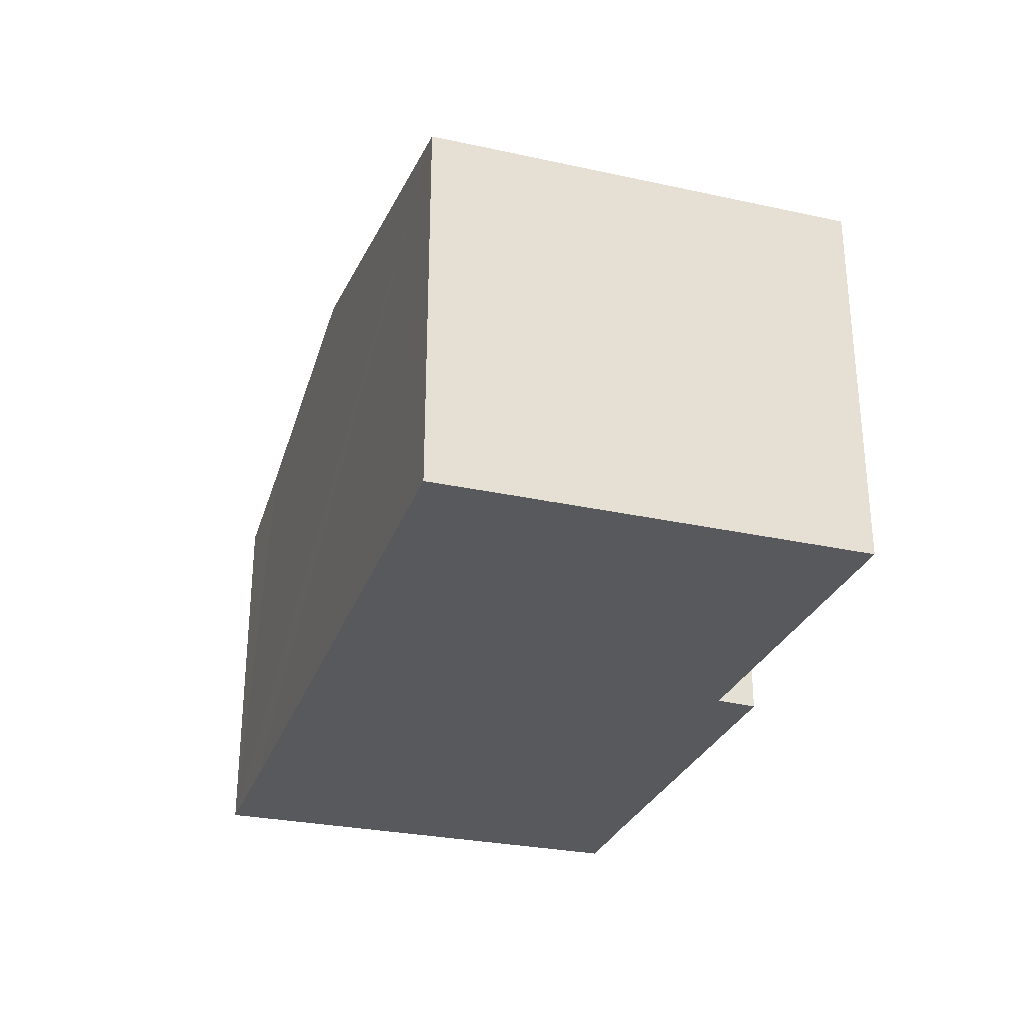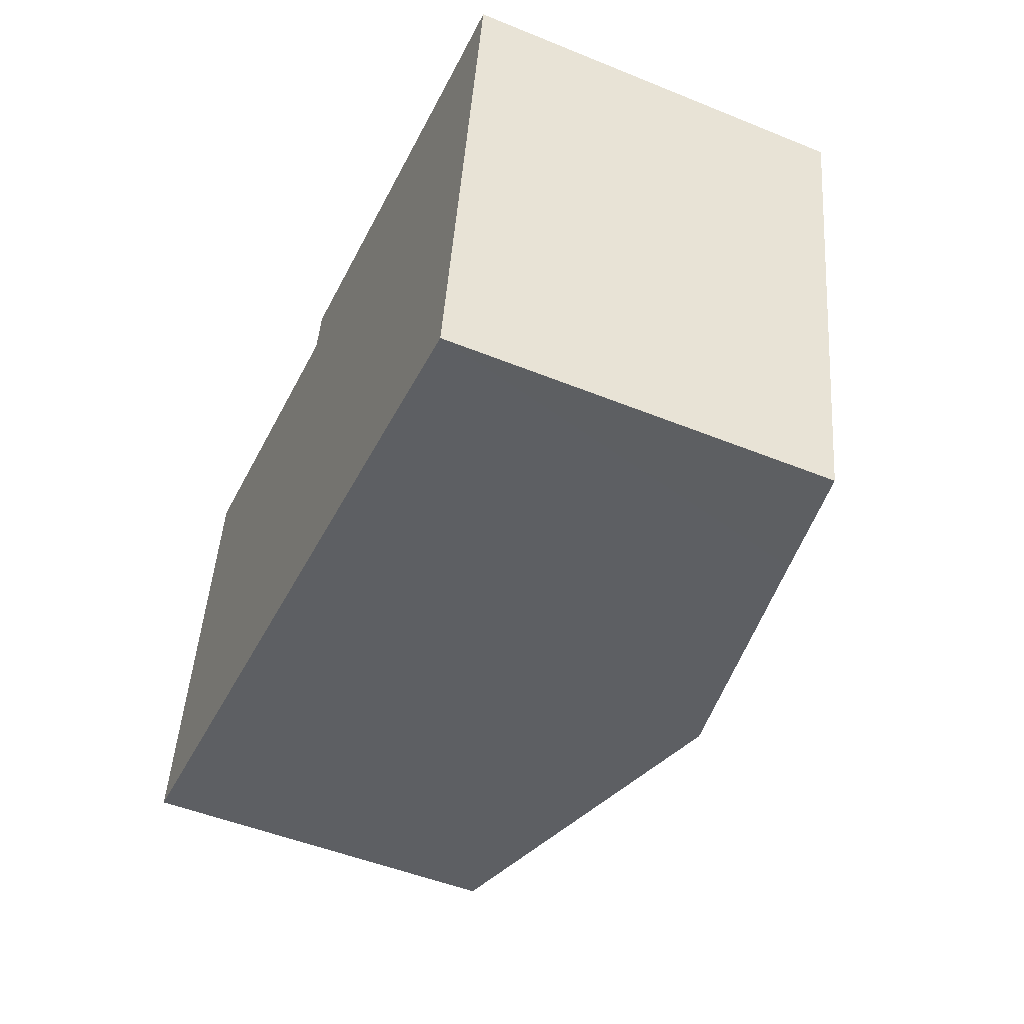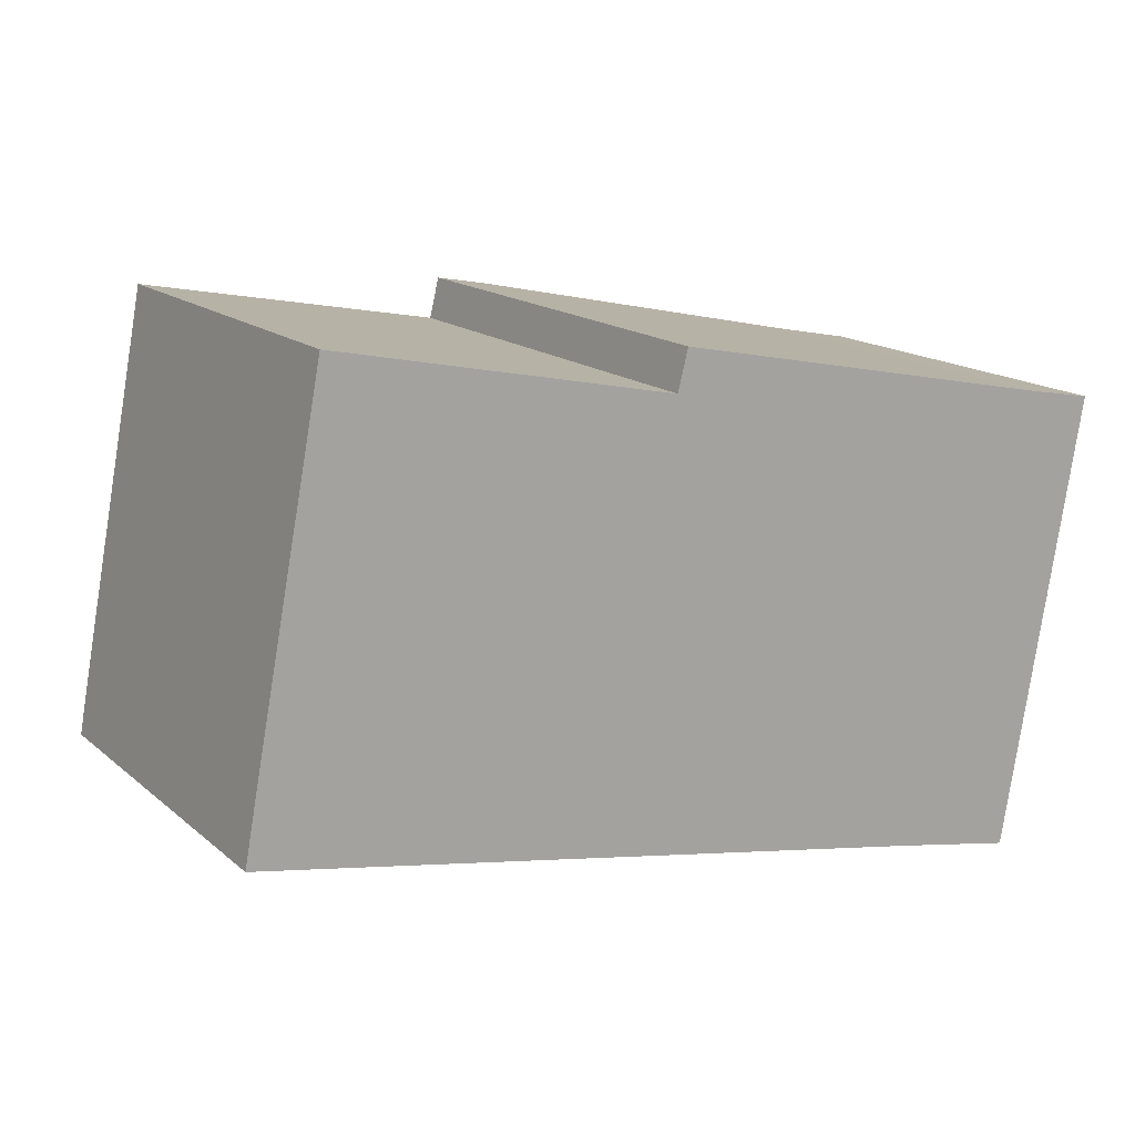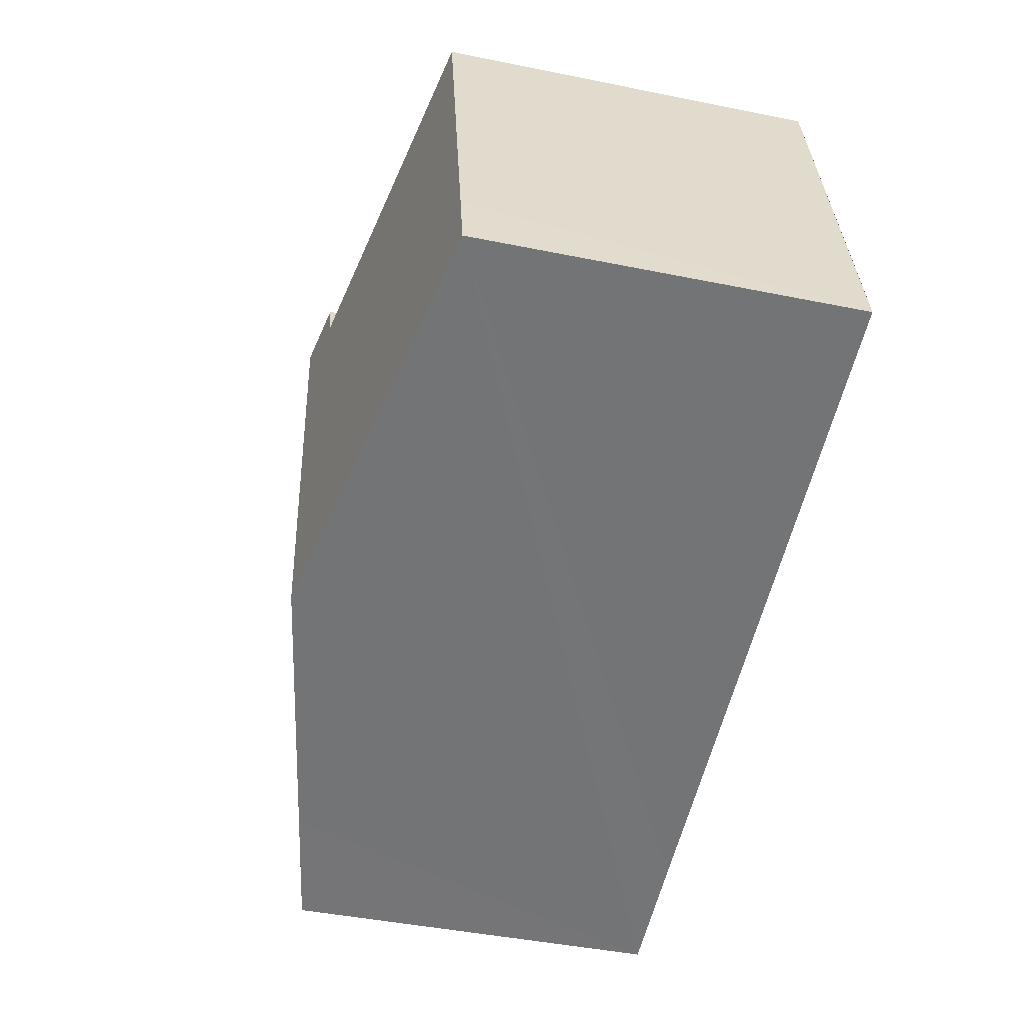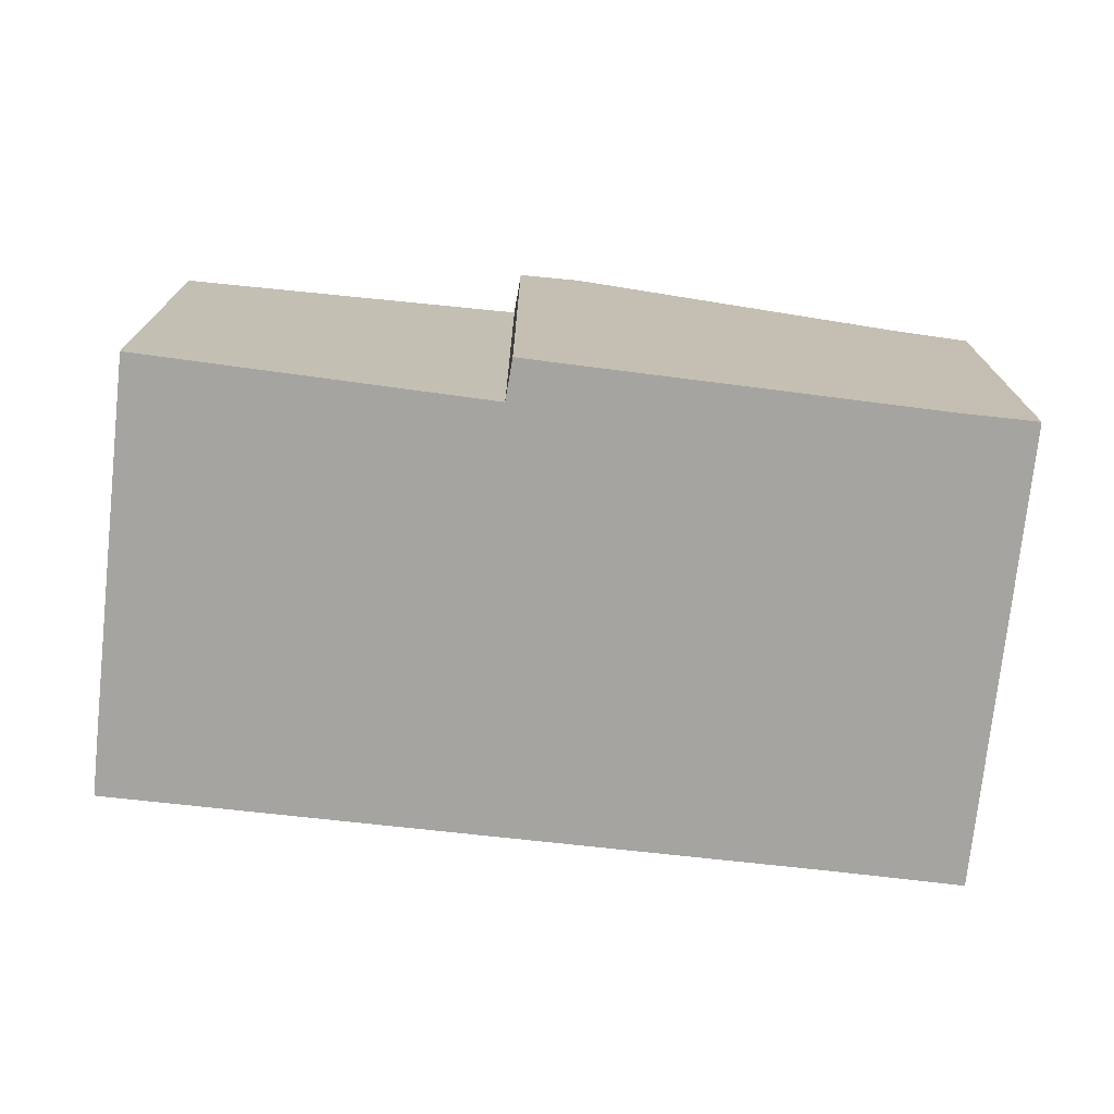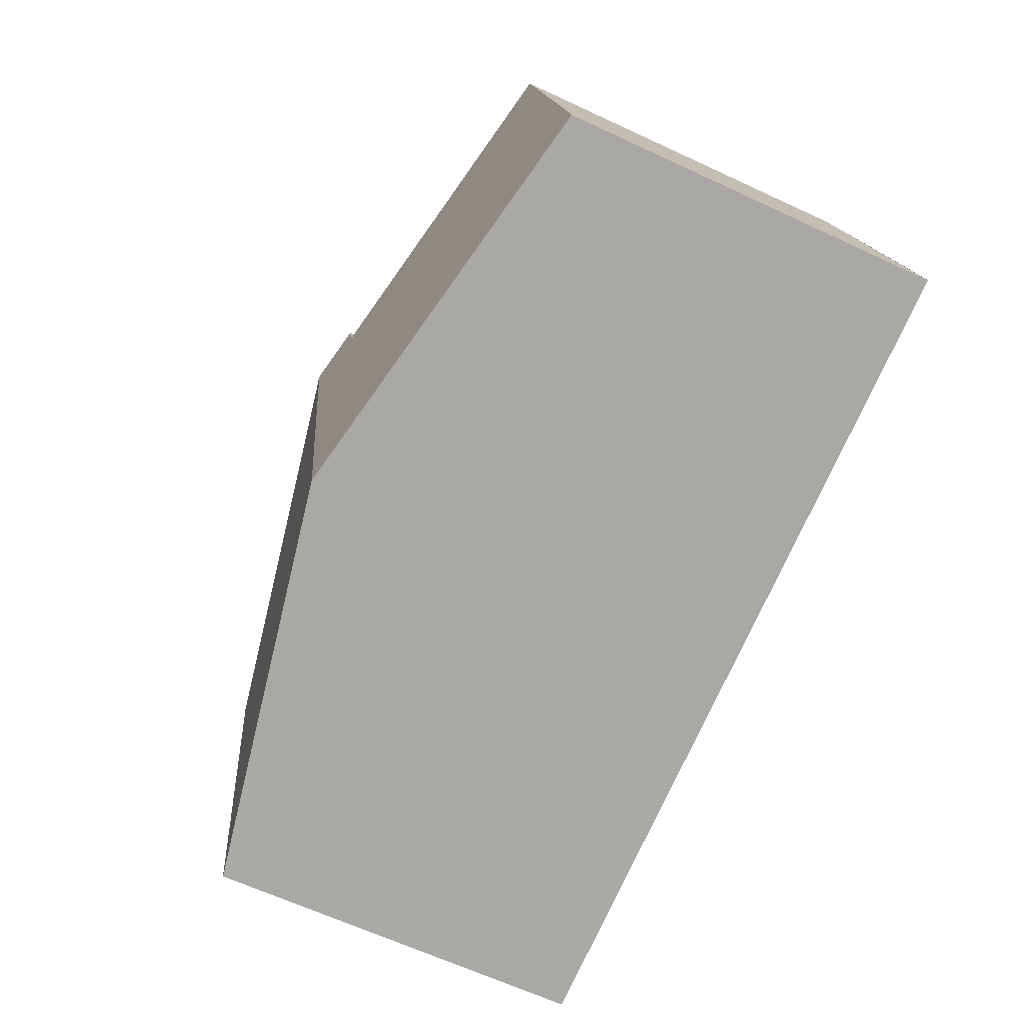
<metadata>
{"format":"obj","ext":"obj","renderer":"f3d","projection":"perspective","resolution":1024,"background":"white","views":[{"elev":-29.5,"azim":-97.2,"up":"+Y"},{"elev":-50.1,"azim":66.0,"up":"+Z"},{"elev":16.0,"azim":-31.6,"up":"+Z"},{"elev":-45.5,"azim":-103.1,"up":"+Z"},{"elev":-73.4,"azim":4.3,"up":"+Y"},{"elev":-64.8,"azim":-115.1,"up":"+Z"}]}
</metadata>
<code>
v  7.631 7.189 5.88
v  6.516 6.989 5.447
v  6.674 6.998 6.076
v  6.393 7.189 -1.201
v  0.193 5.919 1.036
v  0 5.917 3.623e-16
v  1.253 5.937 6.566
v  12.84 6.15 4.814
v  13.98 5.923 4.602
v  13.96 5.923 4.514
v  10.82 6.308 -2.032
v  12.75 5.923 -2.413
v  0 0 0
v  1.253 -4.021e-16 6.566
v  0.193 -6.344e-17 1.036
v  6.674 -3.72e-16 6.076
v  6.516 -3.335e-16 5.447
v  12.84 -2.948e-16 4.814
v  7.631 -3.6e-16 5.88
v  13.98 -2.818e-16 4.602
v  12.75 1.478e-16 -2.413
v  13.96 -2.764e-16 4.514
v  10.82 1.244e-16 -2.032
v  6.393 7.354e-17 -1.201
g defaultobject
f 1 2 3
f 2 1 4
f 2 4 5
f 5 4 6
f 5 7 2
f 8 4 1
f 4 8 9
f 4 9 10
f 4 10 11
f 11 10 12
f 13 5 6
f 5 13 7
f 7 13 14
f 14 13 15
f 2 16 3
f 16 2 17
f 7 17 2
f 17 7 14
f 3 8 1
f 8 3 16
f 8 16 18
f 18 16 19
f 18 9 8
f 9 18 20
f 20 10 9
f 10 20 12
f 12 20 21
f 21 20 22
f 21 11 12
f 11 21 4
f 4 21 6
f 6 21 23
f 6 23 24
f 6 24 13
f 18 22 20
f 22 18 21
f 21 18 23
f 23 18 19
f 23 19 24
f 24 19 16
f 24 16 17
f 24 17 13
f 13 17 14
f 13 14 15

</code>
